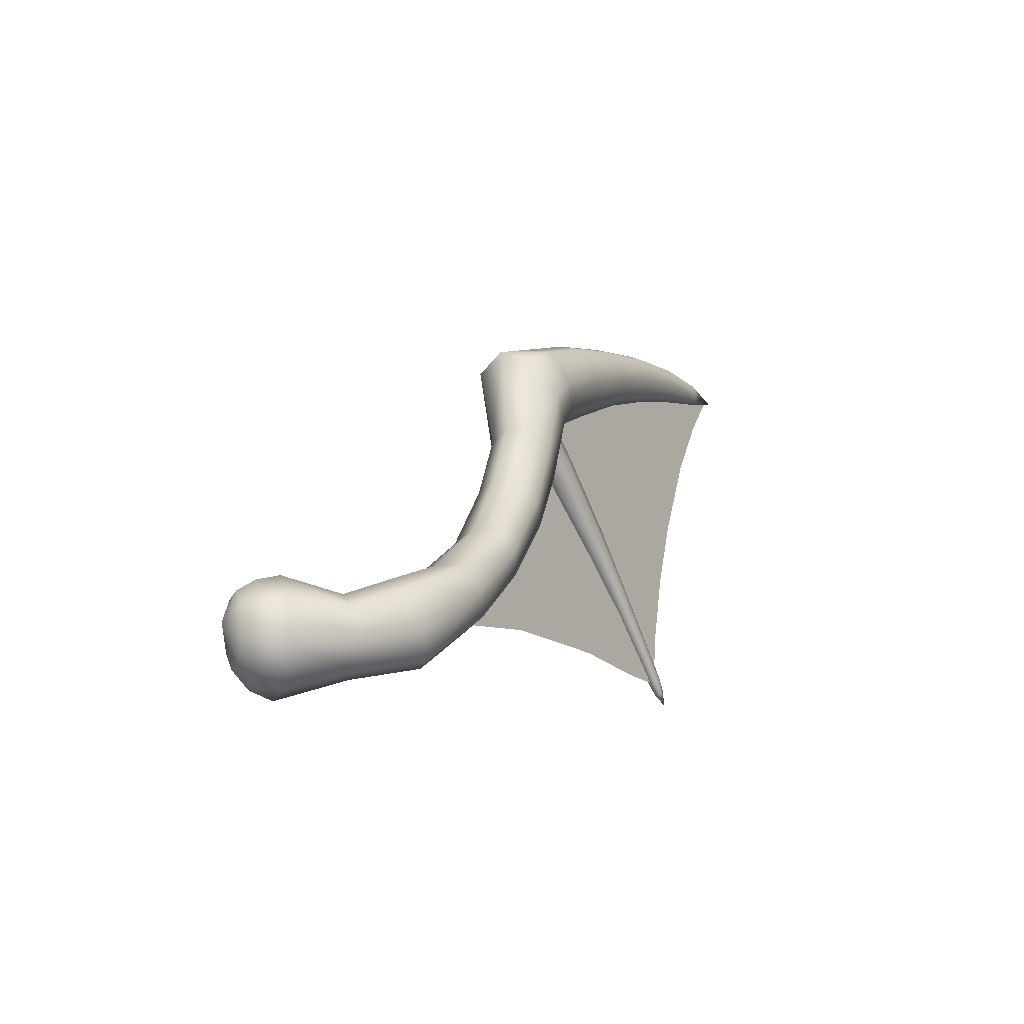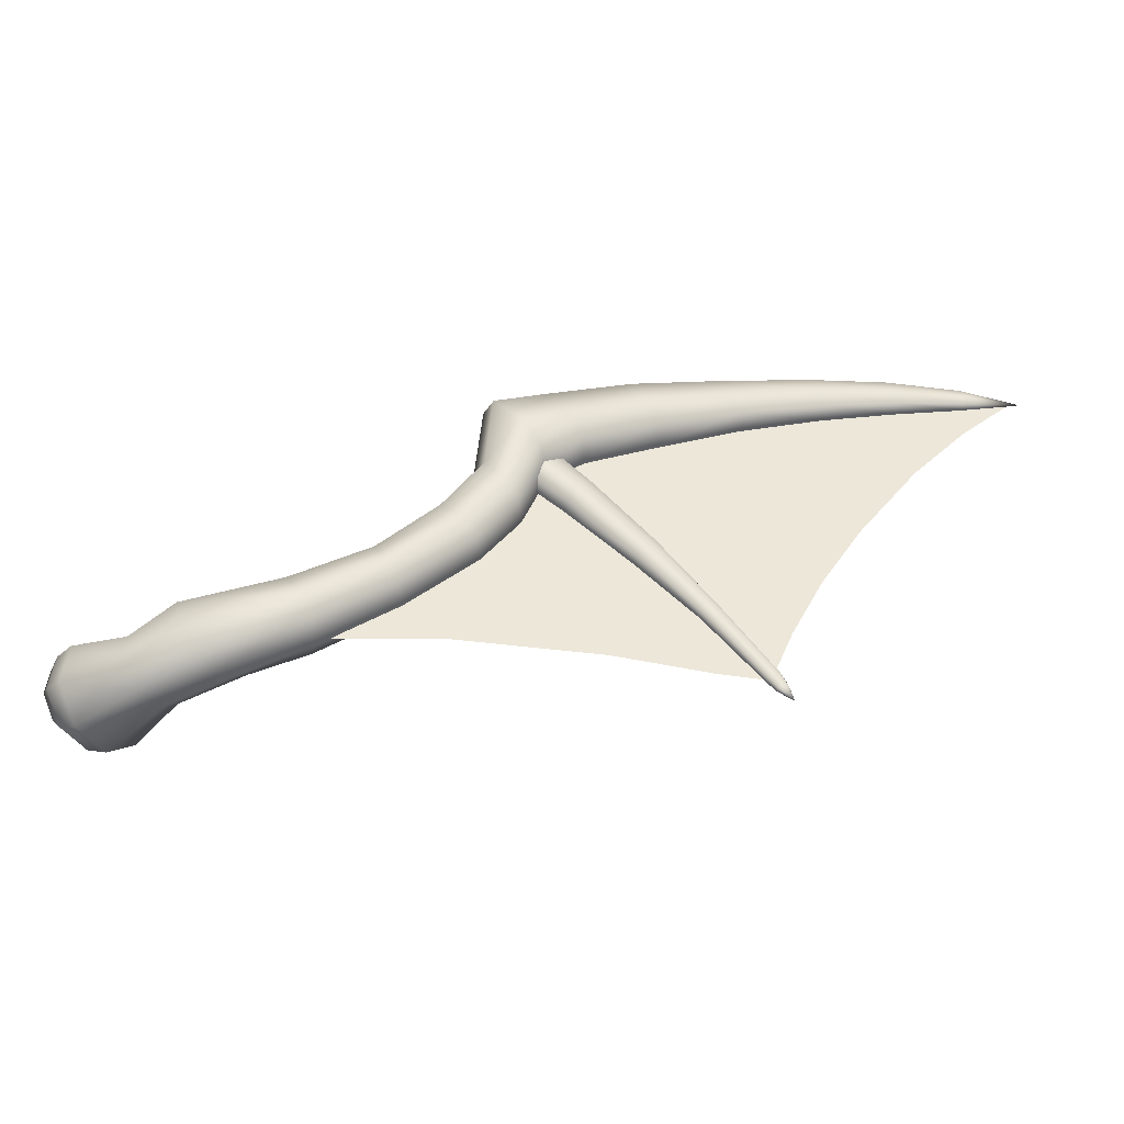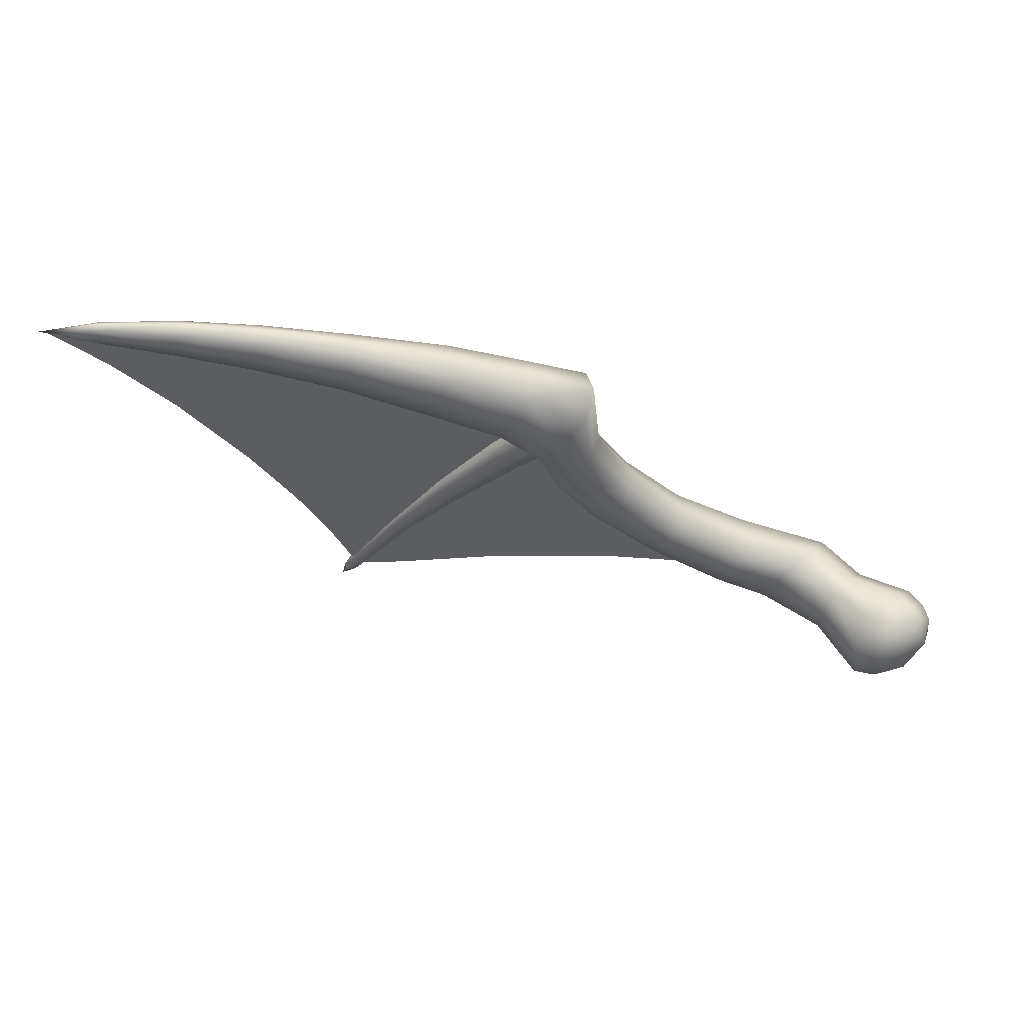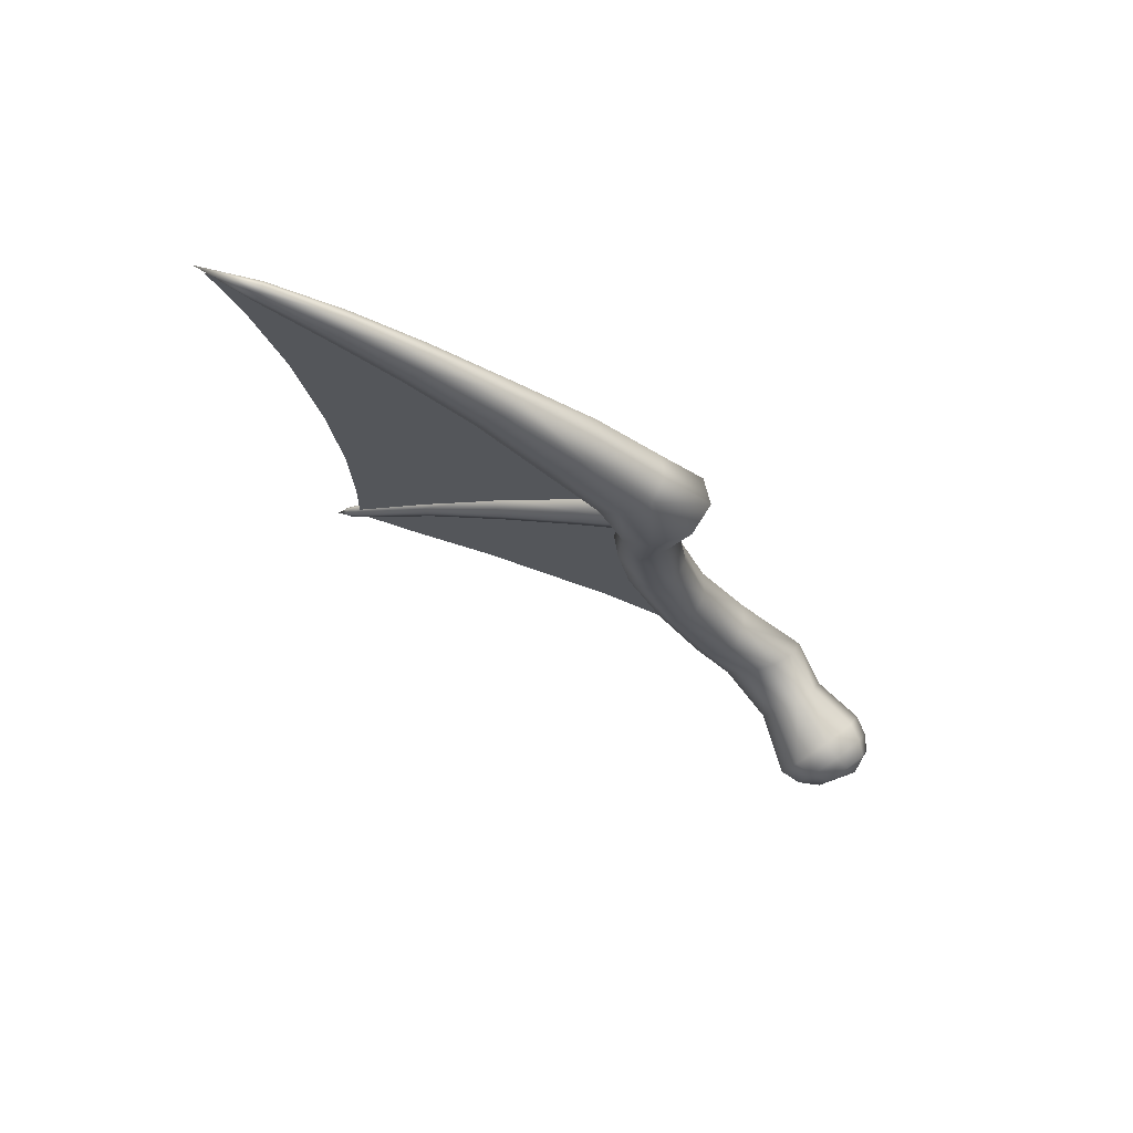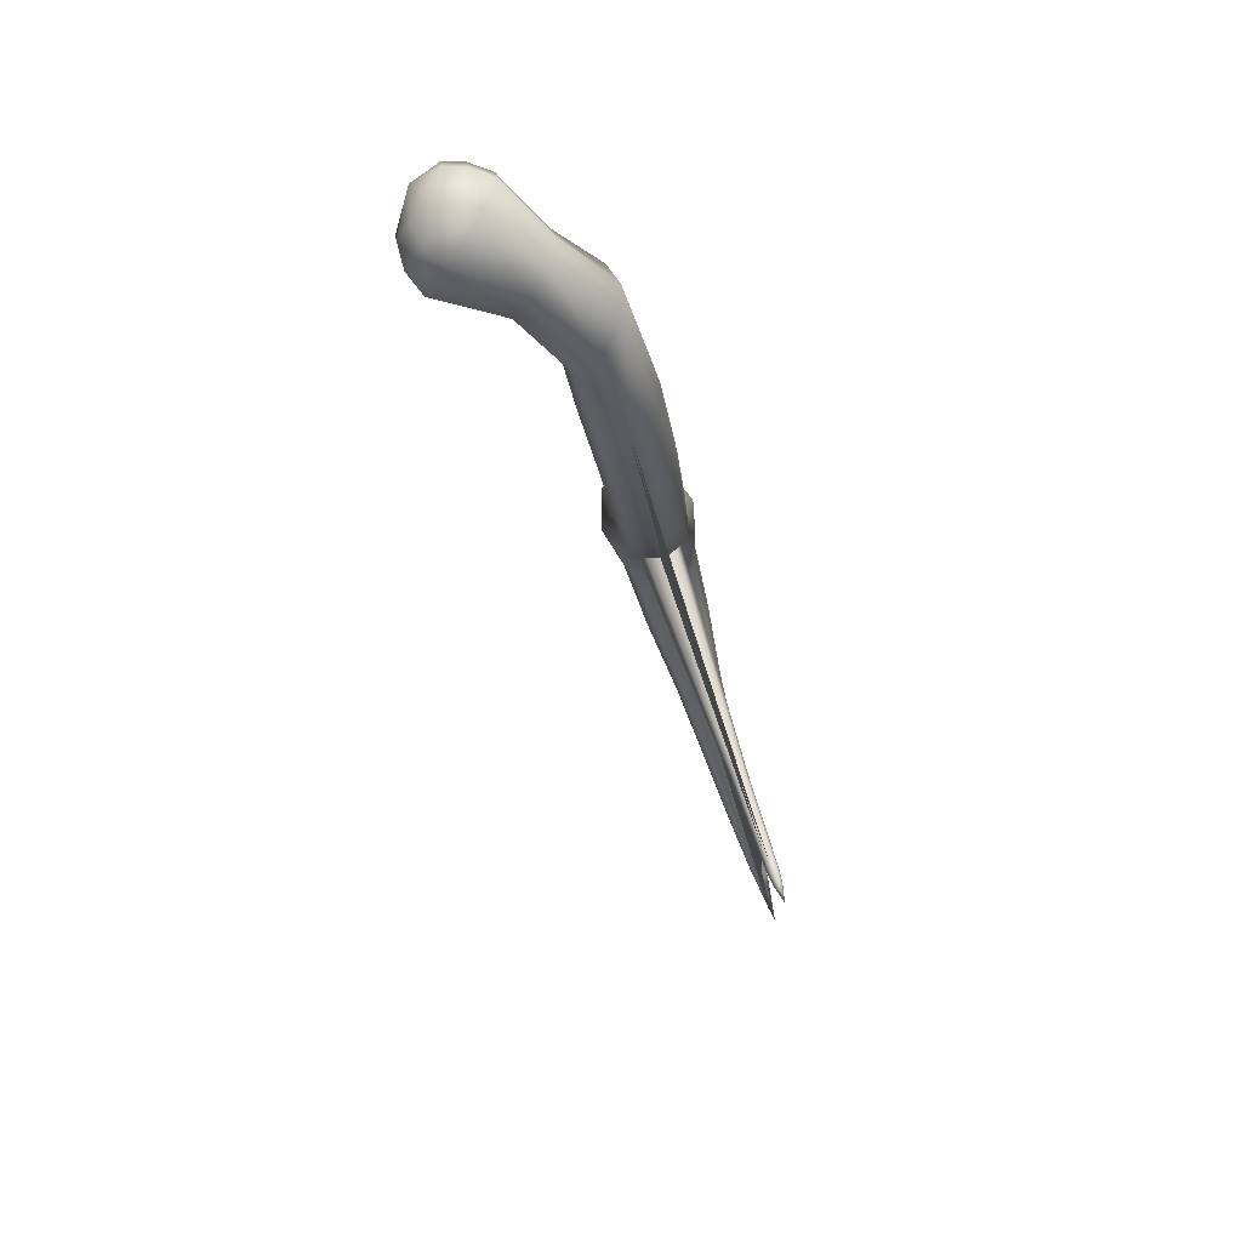
<metadata>
{"format":"obj","ext":"obj","renderer":"f3d","projection":"perspective","resolution":1024,"background":"white","views":[{"elev":-10.8,"azim":110.2,"up":"+Z"},{"elev":-35.2,"azim":164.8,"up":"+Z"},{"elev":46.3,"azim":-7.1,"up":"+Z"},{"elev":-26.1,"azim":-25.3,"up":"+Y"},{"elev":-64.8,"azim":97.6,"up":"+Z"}]}
</metadata>
<code>
g Wing_01_R
v -0.3766 0.2239 0.03279
v -0.3456 0.2108 0.08956
v -0.1919 0.1982 0.0006708
v -0.4903 0.2257 0.1511
v -0.5442 0.2433 0.08936
v -0.5591 0.2521 0.04459
v -0.7943 0.2926 0.03075
v -0.7066 0.2633 0.1355
v -0.5838 0.2224 0.2817
v -0.857 0.2726 0.2435
v -0.6752 0.2197 0.41
v -0.9532 0.3045 0.1337
v -0.9535 0.3222 0.005984
v -1.038 0.3377 -0.002185
v -1.08 0.3305 0.09334
v -1.14 0.3244 0.2049
v -0.9336 0.2728 0.3339
v -0.7752 0.2227 0.5039
v -0.8812 0.233 0.5494
v -1.029 0.274 0.4307
v -1.216 0.3202 0.3226
v -1.328 0.3179 0.4672
v -1.149 0.2798 0.5334
v -1.024 0.2518 0.5851
v -1.038 0.2519 0.6001
v -1.145 0.2679 0.612
v -1.287 0.2889 0.623
v -1.426 0.3193 0.57
v -1.396 0.3022 0.6543
v -1.48 0.3214 0.6164
v -1.467 0.3146 0.649
v -1.517 0.3231 0.6478
v -0.3761 0.2267 0.03319
v -0.1914 0.201 0.001067
v -0.3451 0.2135 0.08996
v -0.4899 0.2285 0.1515
v -0.5438 0.2461 0.08976
v -0.5586 0.2549 0.04499
v -0.7939 0.2954 0.03115
v -0.7062 0.2661 0.1359
v -0.5833 0.2252 0.2821
v -0.8565 0.2754 0.2439
v -0.6748 0.2224 0.4104
v -0.9527 0.3073 0.1341
v -0.9531 0.325 0.006379
v -1.037 0.3404 -0.00179
v -1.079 0.3332 0.09374
v -1.139 0.3272 0.2053
v -0.9332 0.2756 0.3343
v -0.7748 0.2255 0.5043
v -0.8807 0.2358 0.5497
v -1.028 0.2768 0.4311
v -1.216 0.3229 0.323
v -1.328 0.3207 0.4676
v -1.148 0.2826 0.5338
v -1.023 0.2545 0.5855
v -1.037 0.2547 0.6005
v -1.144 0.2707 0.6124
v -1.286 0.2917 0.6234
v -1.426 0.3222 0.5704
v -1.395 0.3052 0.6548
v -1.479 0.3243 0.6168
v -1.466 0.3175 0.6494
v -1.517 0.326 0.6482
v -0.05701 -0.02206 -0.04007
v -9.537e-09 0 7.629e-08
v -0.03022 0.001537 -0.06537
v -0.06214 -0.02737 0.003049
v -0.04261 -0.01129 0.03874
v -0.009853 0.01676 0.04609
v -0.1001 -0.02361 0.003022
v -0.09269 -0.01639 -0.05773
v -0.02703 0.03921 0.06366
v 0.01693 0.04036 0.0208
v -0.07293 -0.0005822 0.0533
v -0.1021 0.02141 0.05976
v -0.04961 0.06639 0.07155
v -0.1334 -0.004371 0.00254
v 0.01069 0.07246 0.02802
v -0.1151 0.1357 0.04938
v -0.151 0.1064 0.04618
v -0.08586 0.1635 0.0245
v -0.181 0.1863 0.07986
v -0.2235 0.1542 0.08248
v -0.3055 0.2049 0.1173
v -0.1755 0.09471 0.003051
v -0.1252 0.004149 -0.06659
v -0.006669 0.1042 0.031
v -0.3181 0.1647 0.1025
v -0.4316 0.2154 0.1934
v -0.2588 0.1514 0.0305
v -0.1745 0.1043 -0.0442
v -0.342 0.1604 0.0583
v -0.2673 0.17 -0.01729
v -0.1463 0.1324 -0.07325
v -0.2379 0.2074 -0.05034
v -0.3596 0.2281 0.01638
v -0.3584 0.1825 0.02694
v -0.4838 0.238 0.1026
v -0.08227 0.04198 -0.1071
v -0.1463 0.1324 -0.07325
v -0.4682 0.1731 0.1377
v -0.4833 0.1949 0.1102
v -0.6035 0.2406 0.209
v -0.5998 0.1979 0.215
v -0.6694 0.2392 0.2943
v -0.05497 0.01686 -0.09336
v -0.02976 0.08696 -0.09535
v -0.4468 0.178 0.1755
v -0.5756 0.1767 0.2428
v -0.6663 0.1937 0.303
v -0.7109 0.2324 0.3902
v -0.5455 0.1814 0.2785
v -0.5262 0.2158 0.2942
v -0.03022 0.001537 -0.06537
v -0.05701 -0.02206 -0.04007
v -0.6419 0.1737 0.3381
v -0.6156 0.1791 0.3806
v -0.5951 0.2124 0.3971
v -0.612 0.1949 0.5392
v -0.7073 0.1692 0.4035
v -0.00907 0.05666 -0.08301
v -0.6782 0.144 0.4475
v -0.6326 0.1495 0.5088
v -0.7268 0.1689 0.5477
v -0.7152 0.2076 0.5695
v -0.775 0.1886 0.4484
v -0.775 0.2362 0.4368
v -0.7573 0.1668 0.4911
v -0.8641 0.1889 0.5885
v -0.8531 0.2242 0.61
v -1.009 0.245 0.6422
v -0.9015 0.2086 0.4981
v -0.9013 0.2497 0.4867
v -0.887 0.1878 0.5395
v -1.017 0.2187 0.6232
v -1.04 0.2344 0.5481
v -1.04 0.265 0.5376
v -1.181 0.2826 0.5769
v -1.031 0.2188 0.5827
v -1.171 0.247 0.6495
v -1.164 0.267 0.6666
v -1.182 0.2583 0.5872
v -1.307 0.2994 0.6041
v -1.177 0.2463 0.6176
v -1.304 0.273 0.6632
v -1.3 0.2879 0.6766
v -1.308 0.2807 0.6129
v -1.433 0.317 0.6265
v -1.306 0.272 0.6376
v -1.436 0.3021 0.6635
v -1.435 0.311 0.671
v -1.536 0.3308 0.6484
v -1.435 0.3059 0.6321
v -1.435 0.3011 0.6472
v -9.537e-09 0 7.629e-08
v -0.009853 0.01676 0.04609
v 0.02206 0.04568 -0.02232
v 0.00253 0.02959 -0.05801
v 0.01813 0.07969 -0.03273
v 0.001553 0.1127 -0.03813
v -0.08553 0.1735 -0.02603
v -0.1088 0.162 -0.06484
v -0.2379 0.2074 -0.05034
v -0.1921 0.2395 -0.04146
v -0.3596 0.2281 0.01638
v -0.1602 0.2424 -0.001162
v -0.3447 0.2663 0.03886
v -0.4838 0.238 0.1026
v -0.1488 0.2231 0.05851
v -0.1151 0.1357 0.04938
v -0.181 0.1863 0.07986
v -0.3055 0.2049 0.1173
v -0.3236 0.2728 0.07431
v -0.3042 0.2493 0.1146
v -0.4316 0.2154 0.1934
v -0.4701 0.2741 0.122
v -0.6035 0.2406 0.209
v -0.4497 0.2805 0.155
v -0.5869 0.2767 0.2262
v -0.6694 0.2392 0.2943
v -0.4329 0.2581 0.1897
v -0.5586 0.2808 0.2576
v -0.6526 0.2773 0.3149
v -0.7109 0.2324 0.3902
v -0.5331 0.2574 0.2893
v -0.5262 0.2158 0.2942
v -0.6248 0.2784 0.353
v -0.6034 0.2537 0.3912
v -0.5951 0.2124 0.3971
v -0.612 0.1949 0.5392
v -0.6883 0.2851 0.42
v -0.6548 0.287 0.4678
v -0.616 0.251 0.5233
v -0.7131 0.2522 0.5596
v -0.7152 0.2076 0.5695
v -0.7606 0.2764 0.4609
v -0.775 0.2362 0.4368
v -0.739 0.2791 0.5071
v -0.8515 0.2657 0.5995
v -0.8531 0.2242 0.61
v -1.009 0.245 0.6422
v -0.8891 0.2841 0.5088
v -0.9013 0.2497 0.4867
v -0.8708 0.2871 0.5536
v -1.008 0.2768 0.6314
v -1.164 0.267 0.6666
v -1.031 0.2901 0.5561
v -1.04 0.265 0.5376
v -1.181 0.2826 0.5769
v -1.019 0.2922 0.5931
v -1.175 0.3022 0.5935
v -1.307 0.2994 0.6041
v -1.163 0.2918 0.6559
v -1.3 0.2879 0.6766
v -1.168 0.3032 0.6257
v -1.302 0.3144 0.6177
v -1.433 0.317 0.6265
v -1.298 0.3064 0.6679
v -1.435 0.311 0.671
v -1.299 0.315 0.6437
v -1.431 0.3261 0.635
v -1.536 0.3308 0.6484
v -1.431 0.3267 0.6509
v -1.433 0.3214 0.6662
v -0.7356 0.2454 0.3259
v -0.8395 0.2772 0.2214
v -0.8481 0.2621 0.2251
v -0.9382 0.3089 0.1125
v -0.7459 0.2243 0.3303
v -0.6354 0.2163 0.4162
v -0.6472 0.1902 0.4214
v -0.9446 0.2993 0.1151
v -1.027 0.3406 -0.006943
v -0.8638 0.2577 0.2388
v -0.7645 0.2177 0.3491
v -0.6667 0.1827 0.4433
v -1.032 0.3339 -0.005168
v -1.042 0.3456 -0.02398
v -0.7819 0.2237 0.3733
v -0.6867 0.1905 0.4748
v -0.6898 0.2154 0.4853
v -0.7852 0.2454 0.3829
v -0.883 0.2783 0.264
v -0.8792 0.2621 0.2561
v -0.9671 0.3002 0.1331
v -0.9705 0.3105 0.1386
v -0.9563 0.2969 0.1238
v -1.05 0.3352 0.006334
v -1.052 0.3424 0.009806
v -1.041 0.3325 0.0005305
v -1.06 0.3423 -0.01604
v -1.062 0.3475 -0.01407
v -1.067 0.3524 -0.04172
v -1.046 0.3408 -0.02298
v -1.053 0.3401 -0.01966
v -0.883 0.2783 0.264
v -0.7748 0.2668 0.3794
v -0.7852 0.2454 0.3829
v -0.6898 0.2154 0.4853
v -0.6786 0.2399 0.4818
v -0.6558 0.2493 0.4527
v -0.874 0.294 0.2607
v -0.9705 0.3105 0.1386
v -0.7553 0.2734 0.357
v -0.6387 0.2423 0.4288
v -0.739 0.2667 0.3364
v -0.6354 0.2163 0.4162
v -0.7356 0.2454 0.3259
v -0.8572 0.2979 0.2445
v -0.8431 0.2927 0.2294
v -0.8395 0.2772 0.2214
v -0.9382 0.3089 0.1125
v -0.9413 0.319 0.1179
v -1.027 0.3406 -0.006943
v -0.9638 0.3203 0.136
v -1.052 0.3424 0.009806
v -0.9521 0.3224 0.1275
v -1.03 0.3478 -0.003187
v -1.042 0.3456 -0.02398
v -1.047 0.349 0.008301
v -1.062 0.3475 -0.01407
v -1.038 0.3503 0.003065
v -1.044 0.3509 -0.02153
v -1.067 0.3524 -0.04172
v -1.051 0.3529 -0.01783
v -1.058 0.352 -0.01467
g Wing_01_R_0
f 3 2 1
f 2 4 1
f 4 5 1
f 1 5 6
f 7 6 5
f 8 5 4
f 8 7 5
f 9 8 4
f 10 8 9
f 8 10 7
f 11 10 9
f 10 12 7
f 7 12 13
f 13 12 14
f 14 12 15
f 15 12 16
f 12 10 16
f 17 10 11
f 10 17 16
f 18 17 11
f 18 19 17
f 17 20 16
f 19 20 17
f 20 21 16
f 22 21 20
f 23 20 19
f 23 22 20
f 24 23 19
f 24 25 23
f 25 26 23
f 23 26 22
f 26 27 22
f 28 22 27
f 29 28 27
f 30 28 29
f 31 30 29
f 32 30 31
f 35 34 33
f 36 35 33
f 37 36 33
f 37 33 38
f 37 38 39
f 37 40 36
f 40 37 39
f 40 41 36
f 40 42 41
f 42 40 39
f 42 43 41
f 44 42 39
f 44 39 45
f 44 45 46
f 44 46 47
f 44 47 48
f 42 44 48
f 42 49 43
f 49 42 48
f 49 50 43
f 51 50 49
f 49 48 52
f 52 51 49
f 48 53 52
f 52 53 54
f 52 55 51
f 55 52 54
f 55 56 51
f 57 56 55
f 58 57 55
f 58 55 54
f 59 58 54
f 54 60 59
f 60 61 59
f 60 62 61
f 62 63 61
f 62 64 63
f 67 66 65
f 65 66 68
f 68 66 69
f 69 66 70
f 68 71 65
f 71 72 65
f 70 73 69
f 70 74 73
f 69 75 68
f 75 71 68
f 73 75 69
f 71 75 76
f 75 73 77
f 76 75 77
f 72 71 78
f 78 71 76
f 74 79 73
f 73 79 77
f 76 77 80
f 81 76 80
f 78 76 81
f 80 77 82
f 81 80 83
f 84 81 83
f 83 85 84
f 86 78 81
f 86 81 84
f 87 72 78
f 87 78 86
f 79 88 77
f 77 88 82
f 85 89 84
f 89 85 90
f 91 86 84
f 92 87 86
f 92 86 91
f 93 91 84
f 89 93 84
f 94 92 91
f 91 93 94
f 95 92 94
f 96 95 94
f 97 96 94
f 98 97 94
f 93 98 94
f 99 97 98
f 100 87 92
f 101 100 92
f 102 93 89
f 98 93 102
f 103 99 98
f 103 98 102
f 104 99 103
f 105 104 103
f 105 103 102
f 106 104 105
f 100 107 87
f 107 72 87
f 108 100 101
f 107 100 108
f 109 102 89
f 109 89 90
f 110 105 102
f 110 102 109
f 111 106 105
f 111 105 110
f 112 106 111
f 113 109 90
f 113 110 109
f 114 113 90
f 72 107 115
f 116 72 115
f 117 111 110
f 110 113 117
f 118 113 114
f 113 118 117
f 119 118 114
f 118 119 120
f 121 112 111
f 121 111 117
f 115 107 122
f 122 107 108
f 123 117 118
f 123 121 117
f 124 118 120
f 124 123 118
f 125 124 120
f 123 124 125
f 126 125 120
f 121 127 112
f 127 128 112
f 123 129 121
f 129 123 125
f 129 127 121
f 130 125 126
f 129 125 130
f 131 130 126
f 130 131 132
f 128 127 133
f 134 128 133
f 127 129 135
f 135 129 130
f 133 127 135
f 136 130 132
f 130 136 135
f 133 137 134
f 137 138 134
f 139 138 137
f 133 135 140
f 136 140 135
f 137 133 140
f 141 136 132
f 136 141 140
f 142 141 132
f 143 139 137
f 143 137 140
f 144 139 143
f 141 145 140
f 145 143 140
f 146 141 142
f 141 146 145
f 147 146 142
f 148 144 143
f 148 143 145
f 149 144 148
f 146 150 145
f 150 148 145
f 151 146 147
f 146 151 150
f 152 151 147
f 153 151 152
f 154 149 148
f 154 148 150
f 149 154 153
f 155 151 153
f 151 155 150
f 155 154 150
f 153 154 155
f 157 156 74
f 74 156 158
f 74 158 79
f 158 156 159
f 159 156 115
f 159 115 122
f 158 160 79
f 158 159 160
f 159 122 160
f 79 160 88
f 160 122 161
f 160 161 88
f 122 108 161
f 88 161 162
f 82 88 162
f 161 108 163
f 162 161 163
f 163 108 101
f 163 101 164
f 165 163 164
f 162 163 165
f 164 166 165
f 82 162 167
f 167 162 165
f 166 168 165
f 168 166 169
f 170 82 167
f 171 82 170
f 172 171 170
f 173 172 170
f 174 167 165
f 167 174 170
f 168 174 165
f 175 173 170
f 174 175 170
f 176 173 175
f 177 168 169
f 177 169 178
f 179 174 168
f 175 174 179
f 177 179 168
f 180 177 178
f 179 177 180
f 178 181 180
f 182 176 175
f 182 175 179
f 183 179 180
f 182 179 183
f 181 184 180
f 180 184 183
f 184 181 185
f 176 182 186
f 186 182 183
f 187 176 186
f 184 188 183
f 183 188 186
f 187 186 189
f 188 189 186
f 190 187 189
f 190 189 191
f 192 184 185
f 188 184 192
f 189 188 193
f 193 188 192
f 189 194 191
f 194 189 193
f 194 195 191
f 195 194 193
f 195 196 191
f 197 192 185
f 198 197 185
f 193 192 199
f 199 195 193
f 192 197 199
f 195 200 196
f 200 195 199
f 200 201 196
f 201 200 202
f 203 197 198
f 204 203 198
f 199 197 205
f 205 200 199
f 197 203 205
f 200 206 202
f 206 200 205
f 207 202 206
f 208 203 204
f 209 208 204
f 209 210 208
f 205 203 211
f 203 208 211
f 211 206 205
f 210 212 208
f 208 212 211
f 210 213 212
f 214 207 206
f 215 207 214
f 211 216 206
f 212 216 211
f 216 214 206
f 213 217 212
f 212 217 216
f 213 218 217
f 219 215 214
f 220 215 219
f 216 221 214
f 217 221 216
f 221 219 214
f 218 222 217
f 217 222 221
f 223 222 218
f 222 224 221
f 221 224 219
f 224 222 223
f 220 225 223
f 225 220 219
f 224 225 219
f 223 225 224
f 228 227 226
f 229 227 228
f 230 228 226
f 226 231 230
f 231 232 230
f 233 229 228
f 234 229 233
f 228 230 235
f 233 228 235
f 230 232 236
f 230 236 235
f 232 237 236
f 238 234 233
f 239 234 238
f 236 237 240
f 237 241 240
f 240 241 242
f 243 240 242
f 240 243 244
f 240 245 236
f 245 240 244
f 245 235 236
f 246 245 244
f 245 246 235
f 247 246 244
f 248 233 235
f 246 248 235
f 238 233 248
f 249 246 247
f 246 249 248
f 250 249 247
f 251 238 248
f 249 251 248
f 252 249 250
f 249 252 251
f 253 252 250
f 254 252 253
f 255 238 251
f 255 239 238
f 239 255 254
f 256 252 254
f 252 256 251
f 256 255 251
f 254 255 256
f 259 258 257
f 258 259 260
f 261 258 260
f 258 261 262
f 258 263 257
f 264 257 263
f 265 258 262
f 263 258 265
f 262 266 265
f 266 267 265
f 267 266 268
f 269 267 268
f 265 267 270
f 270 263 265
f 271 267 269
f 267 271 270
f 272 271 269
f 272 273 271
f 273 274 271
f 271 274 270
f 273 275 274
f 276 264 263
f 277 264 276
f 270 278 263
f 274 278 270
f 278 276 263
f 275 279 274
f 274 279 278
f 275 280 279
f 281 277 276
f 282 277 281
f 278 283 276
f 279 283 278
f 283 281 276
f 280 284 279
f 279 284 283
f 285 284 280
f 284 286 283
f 283 286 281
f 286 284 285
f 282 287 285
f 287 282 281
f 286 287 281
f 285 287 286

</code>
